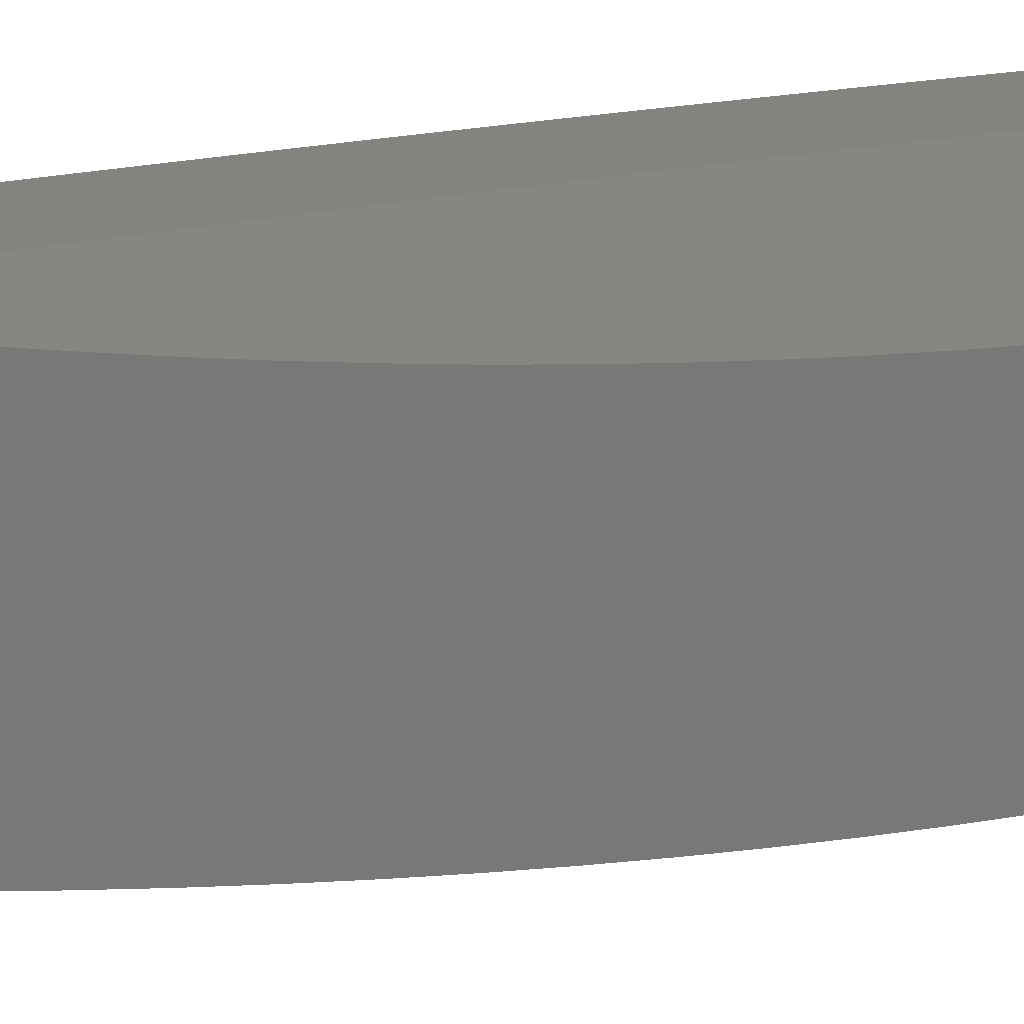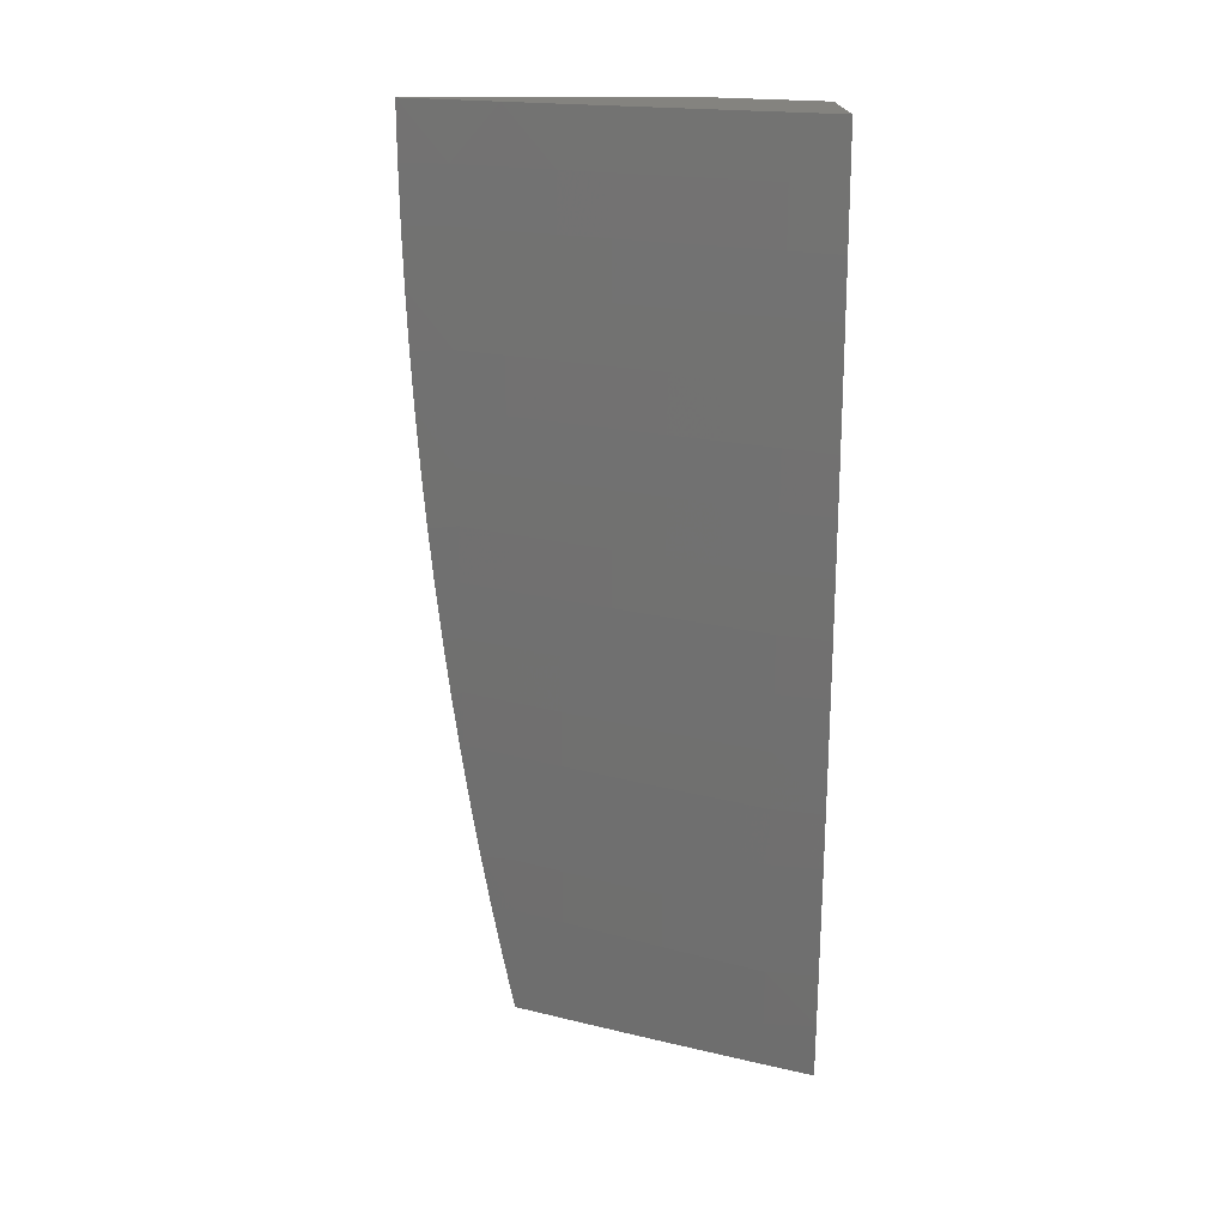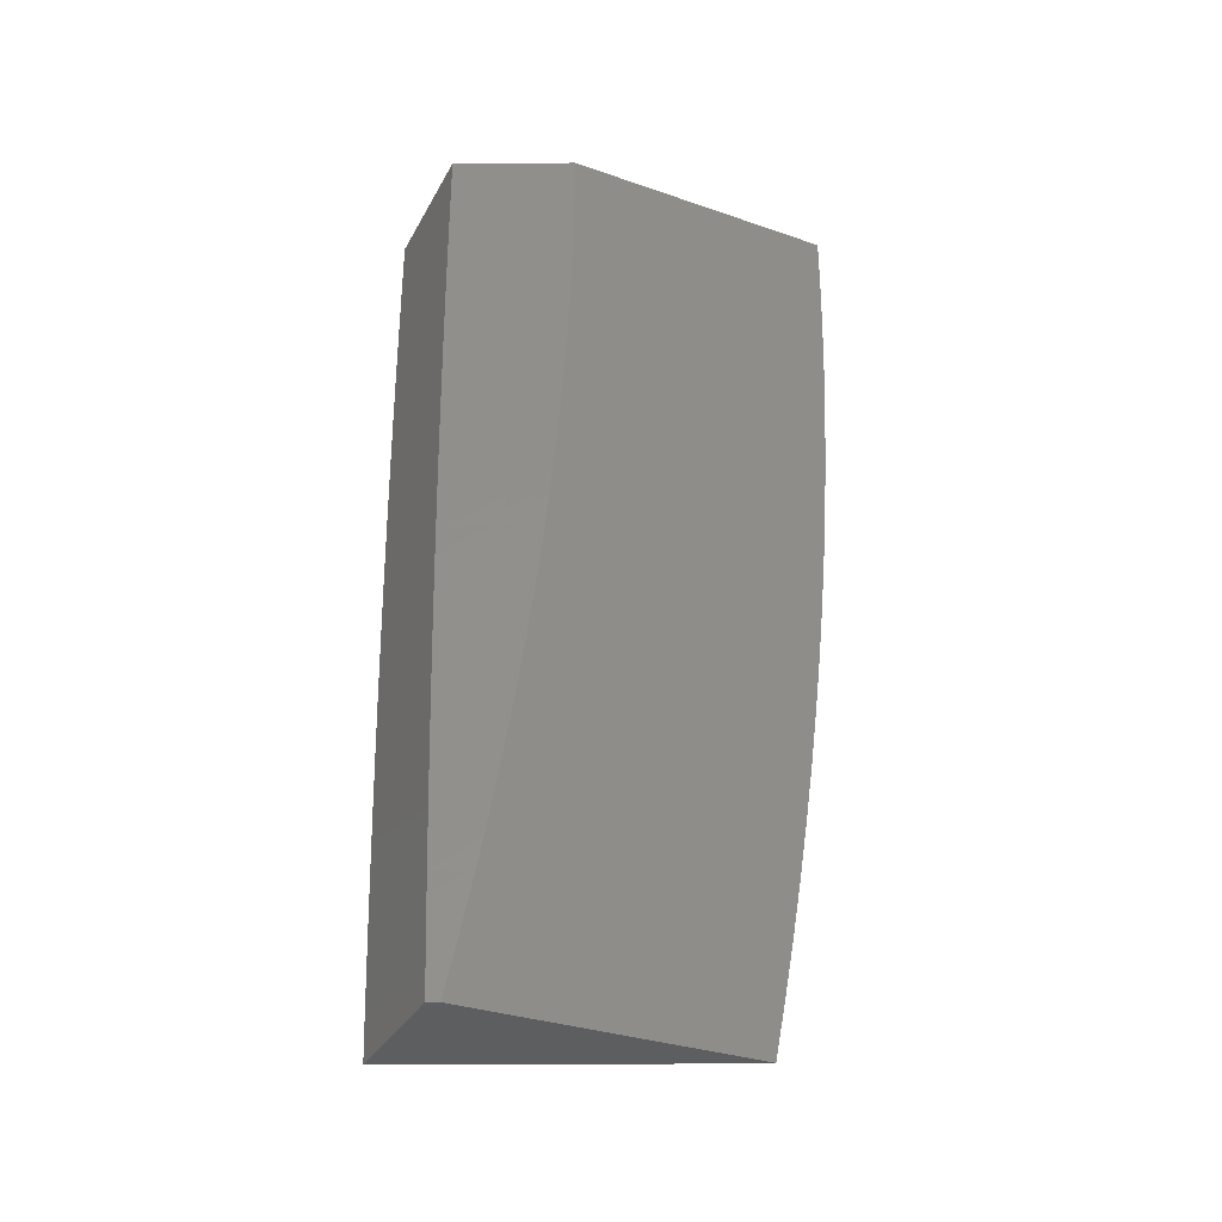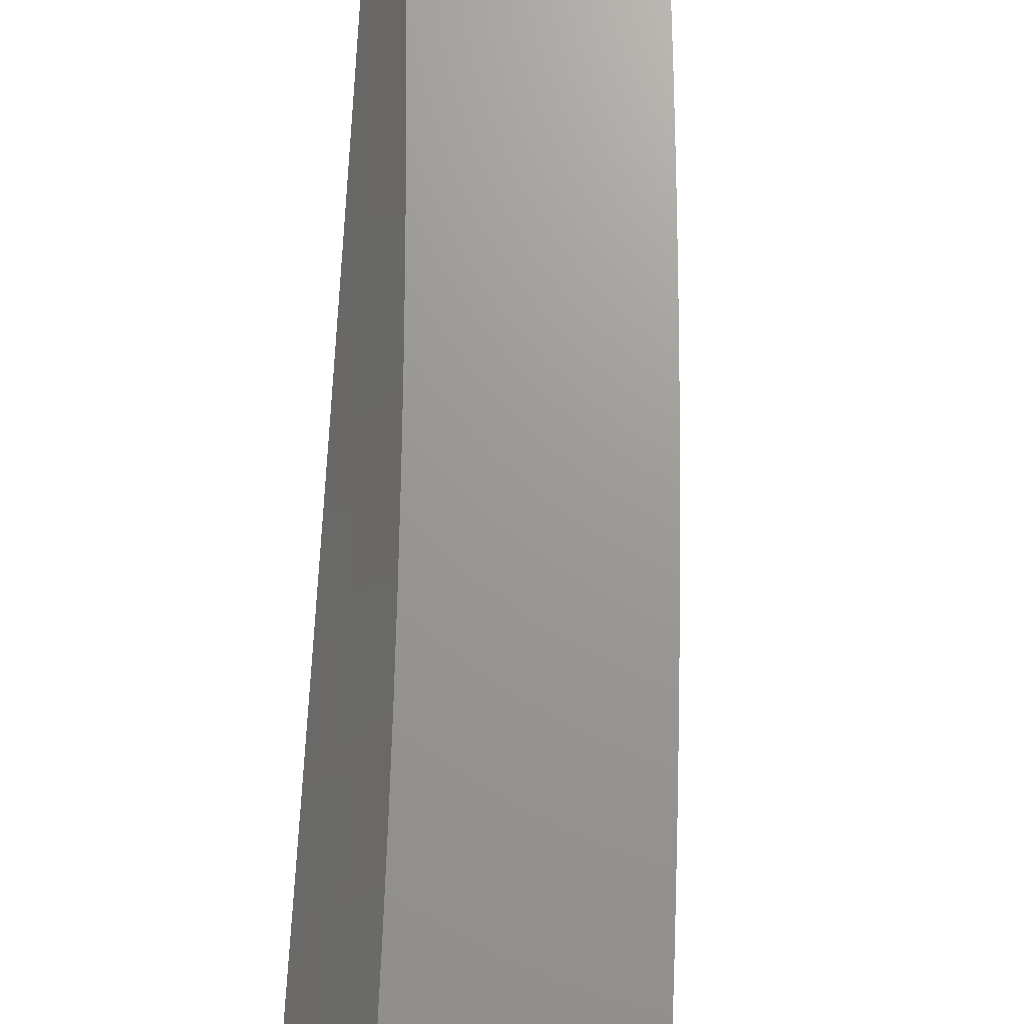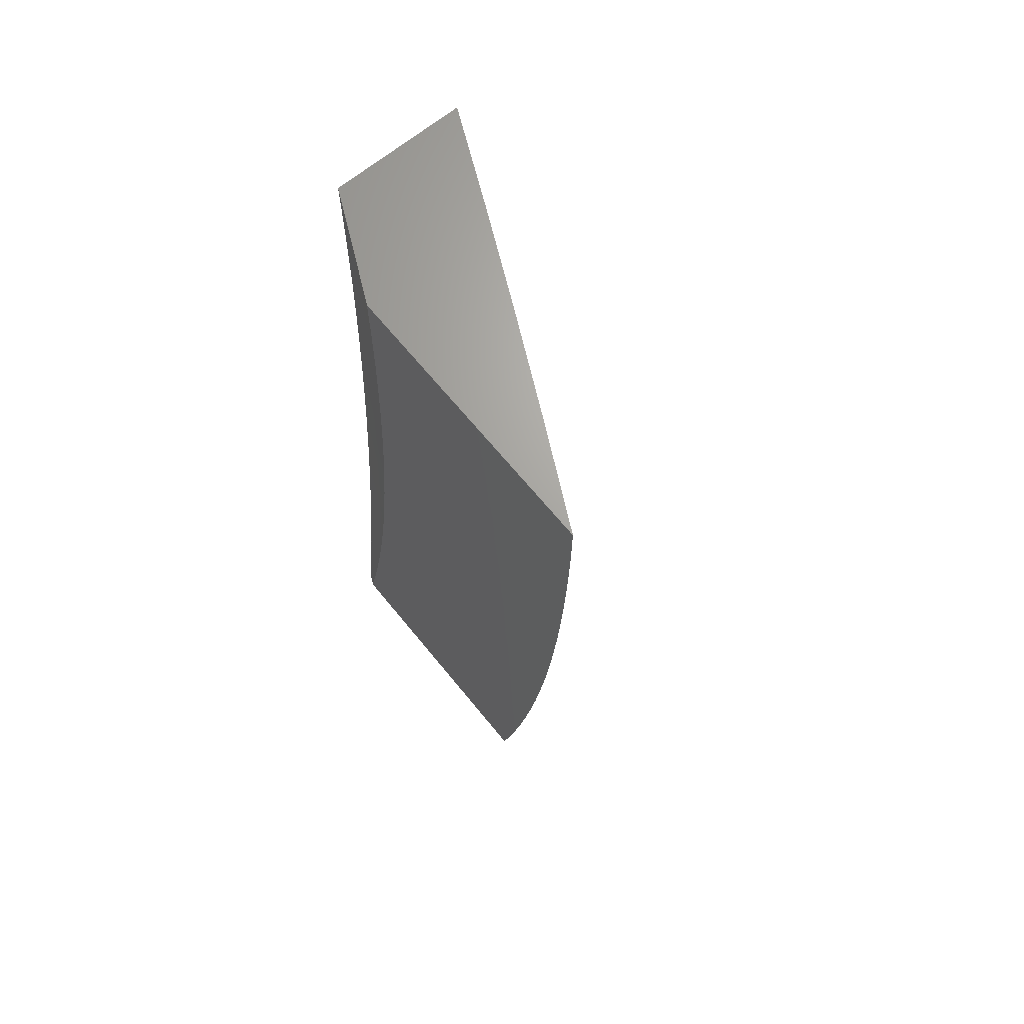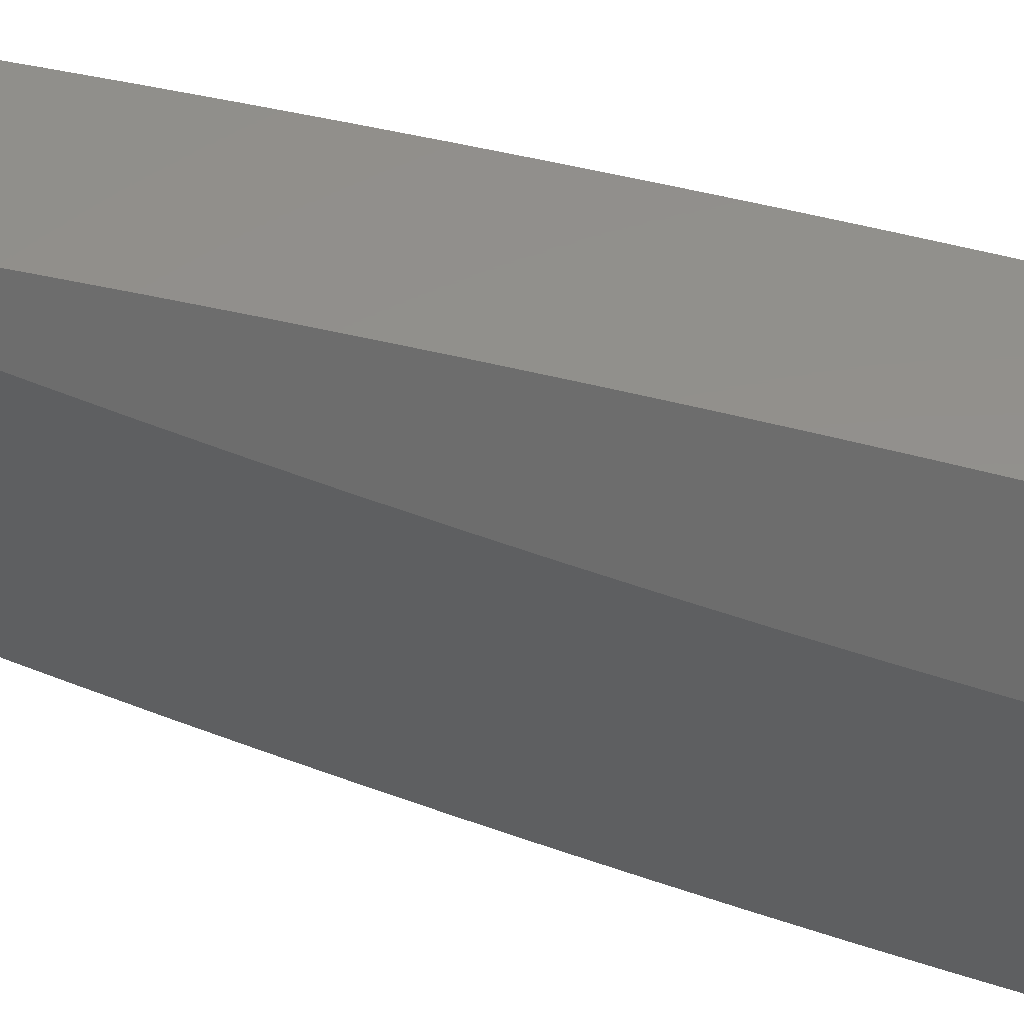
<metadata>
{"format":"stl","ext":"stl","renderer":"f3d","projection":"perspective","resolution":1024,"background":"white","views":[{"elev":18.5,"azim":65.8,"up":"+Z"},{"elev":17.9,"azim":-90.8,"up":"+Y"},{"elev":-33.6,"azim":64.9,"up":"+Y"},{"elev":69.6,"azim":-176.6,"up":"+Z"},{"elev":67.5,"azim":140.7,"up":"+Y"},{"elev":53.6,"azim":107.8,"up":"+Z"}]}
</metadata>
<code>
# stl→obj: 189 verts, 374 faces
v -10.05 -1.91e-16 -5.32
v -10 0 -5.425
v -10.03 -0.06132 -5.372
v -10 -0.06289 -5.425
v -10.03 -0.1228 -5.372
v -10 -0.1258 -5.423
v -10.03 -0.1844 -5.372
v -10 -0.1886 -5.421
v -10.02 -0.2461 -5.372
v -10 -0.2515 -5.419
v -10.02 -0.3079 -5.372
v -10 -0.3143 -5.415
v -10.02 -0.37 -5.372
v -10 -0.377 -5.411
v -10.02 -0.4322 -5.372
v -10 -0.4397 -5.405
v -10.01 -0.4945 -5.372
v -10 -0.5024 -5.399
v -10.01 -0.5569 -5.372
v -10 -0.565 -5.392
v -10.01 -0.6195 -5.372
v -10 -0.6275 -5.385
v -10 -0.6822 -5.372
v -10 -0.69 -5.376
v -10 -0.7523 -5.367
v -10 -0.8144 -5.357
v -10.02 -0.8101 -5.319
v -10.02 -0.747 -5.319
v -10.03 -0.684 -5.319
v -10.03 -0.6211 -5.319
v -10.04 -0.5584 -5.319
v -10.04 -0.4958 -5.319
v -10.04 -0.4333 -5.319
v -10.05 -0.371 -5.319
v -10.05 -0.3087 -5.319
v -10.05 -0.2467 -5.319
v -10.05 -0.1849 -5.319
v -10.08 -0.1854 -5.266
v -10.08 -0.1235 -5.266
v -10.1 -0.1238 -5.213
v -10.11 -0.06189 -5.213
v -10.13 -0.06207 -5.16
v -10.11 -6.111e-16 -5.214
v -10.16 -1.031e-15 -5.107
v -10.16 -0.06226 -5.107
v -10.18 -0.06244 -5.053
v -10.16 -0.1245 -5.107
v -10.18 -0.1249 -5.053
v -10.15 -0.1869 -5.107
v -10.18 -0.1874 -5.053
v -10.15 -0.2492 -5.107
v -10.18 -0.2498 -5.053
v -10.18 -0.3123 -5.053
v -10.2 -0.313 -5
v -10.2 -0.3756 -5
v -10.17 -0.3757 -5.053
v -10.2 -0.4381 -5
v -10.17 -0.4389 -5.053
v -10.19 -0.5007 -5
v -10.17 -0.5021 -5.053
v -10.19 -0.5632 -5
v -10.17 -0.5655 -5.053
v -10.19 -0.6257 -5
v -10.16 -0.6291 -5.053
v -10.18 -0.6881 -5
v -10.16 -0.6927 -5.053
v -10.18 -0.7506 -5
v -10.15 -0.7565 -5.053
v -10.17 -0.813 -5
v -10.15 -0.8204 -5.053
v -10.17 -0.8753 -5
v -10.14 -0.8845 -5.053
v -10.16 -0.9377 -5
v -10.14 -0.9486 -5.053
v -10.15 -1 -5
v -10.12 -1 -5.081
v -10.11 -0.9463 -5.107
v -10.08 -1 -5.161
v -10.09 -0.9439 -5.16
v -10.06 -0.9415 -5.213
v -10.07 -0.8779 -5.213
v -10.04 -0.8756 -5.266
v -10.05 -0.8122 -5.266
v -10.01 -0.8733 -5.319
v -10 -0.8764 -5.346
v -10.01 -0.9367 -5.319
v -10 -0.9383 -5.334
v -10 -1 -5.322
v -10.03 -0.9391 -5.266
v -10.04 -1 -5.242
v -10.2 -0.2504 -5
v -10.2 -0.1878 -5
v -10.21 -0.1252 -5
v -10.21 -0.06262 -5
v -10.21 -1.222e-15 -5
v -10.08 -0.0617 -5.266
v -10.05 -0.06151 -5.319
v -10.05 -0.1231 -5.319
v -10.13 -0.1242 -5.16
v -10.1 -0.1859 -5.213
v -10.08 -0.2474 -5.266
v -10.07 -0.3094 -5.266
v -10.07 -0.372 -5.266
v -10.07 -0.4345 -5.266
v -10.07 -0.4971 -5.266
v -10.06 -0.5599 -5.266
v -10.06 -0.6228 -5.266
v -10.06 -0.6858 -5.266
v -10.05 -0.749 -5.266
v -10.13 -0.1864 -5.16
v -10.13 -0.2486 -5.16
v -10.15 -0.3116 -5.107
v -10.1 -0.248 -5.213
v -10.1 -0.3102 -5.213
v -10.1 -0.3729 -5.213
v -10.1 -0.4356 -5.213
v -10.09 -0.4984 -5.213
v -10.09 -0.5613 -5.213
v -10.09 -0.6244 -5.213
v -10.08 -0.6876 -5.213
v -10.08 -0.7509 -5.213
v -10.07 -0.8143 -5.213
v -10.13 -0.3109 -5.16
v -10.15 -0.3748 -5.107
v -10.12 -0.3739 -5.16
v -10.12 -0.4367 -5.16
v -10.12 -0.4996 -5.16
v -10.11 -0.5627 -5.16
v -10.11 -0.626 -5.16
v -10.11 -0.6893 -5.16
v -10.1 -0.7528 -5.16
v -10.1 -0.8164 -5.16
v -10.09 -0.8801 -5.16
v -10.15 -0.4378 -5.107
v -10.14 -0.5009 -5.107
v -10.14 -0.5641 -5.107
v -10.14 -0.6275 -5.107
v -10.13 -0.691 -5.107
v -10.13 -0.7547 -5.107
v -10.12 -0.8184 -5.107
v -10.12 -0.8823 -5.107
v -10.01 -1 -5
v -10 -1 -5.011
v -10.01 -0.9377 -5
v -10 -0.9385 -5.025
v -10.02 -0.8754 -5
v -10 -0.8767 -5.037
v -10.02 -0.813 -5
v -10 -0.8149 -5.049
v -10 -0.7528 -5.059
v -10.03 -0.7506 -5
v -10 -0.6906 -5.069
v -10.03 -0.6881 -5
v -10 -0.6824 -5.061
v -10.04 -0.6257 -5
v -10.01 -0.6196 -5.061
v -10.04 -0.5632 -5
v -10.01 -0.5571 -5.061
v -10.04 -0.5007 -5
v -10.02 -0.4946 -5.061
v -10.05 -0.4381 -5
v -10.02 -0.4323 -5.061
v -10.05 -0.3756 -5
v -10.02 -0.3701 -5.061
v -10.05 -0.313 -5
v -10.02 -0.308 -5.061
v -10.05 -0.2504 -5
v -10.03 -0.2461 -5.061
v -10.06 -0.1879 -5
v -10.03 -0.1844 -5.061
v -10.06 -0.1252 -5
v -10.03 -0.1228 -5.061
v -10.03 -0.09201 -5.061
v -10 -0.126 -5.12
v -10 -0.06298 -5.121
v -10 -0.6283 -5.078
v -10 -0.5658 -5.086
v -10 -0.5032 -5.094
v -10 -0.4405 -5.1
v -10 -0.3776 -5.106
v -10 -0.3148 -5.11
v -10 -0.2519 -5.114
v -10 -0.1889 -5.117
v -10 0 -5.121
v -10.03 -0.03063 -5.061
v -10.03 -0.0613 -5.061
v -10.06 -0.06263 -5
v -10.03 -6.021e-16 -5.061
v -10.06 -1.204e-15 -5
f 1 2 3
f 3 2 4
f 3 4 5
f 5 4 6
f 5 6 7
f 7 6 8
f 7 8 9
f 9 8 10
f 9 10 11
f 11 10 12
f 11 12 13
f 13 12 14
f 13 14 15
f 15 14 16
f 15 16 17
f 17 16 18
f 17 18 19
f 19 18 20
f 19 20 21
f 21 20 22
f 21 22 23
f 23 22 24
f 23 24 25
f 26 27 25
f 25 27 28
f 25 28 23
f 23 28 29
f 23 29 21
f 21 29 30
f 21 30 19
f 19 30 31
f 19 31 17
f 17 31 32
f 17 32 15
f 15 32 33
f 15 33 13
f 13 33 34
f 13 34 11
f 11 34 35
f 11 35 9
f 9 35 36
f 9 36 37
f 37 36 38
f 37 38 39
f 39 38 40
f 39 40 41
f 41 40 42
f 41 42 43
f 43 42 44
f 44 42 45
f 44 45 46
f 46 45 47
f 46 47 48
f 48 47 49
f 48 49 50
f 50 49 51
f 50 51 52
f 52 51 53
f 52 53 54
f 54 53 55
f 55 53 56
f 55 56 57
f 57 56 58
f 57 58 59
f 59 58 60
f 59 60 61
f 61 60 62
f 61 62 63
f 63 62 64
f 63 64 65
f 65 64 66
f 65 66 67
f 67 66 68
f 67 68 69
f 69 68 70
f 69 70 71
f 71 70 72
f 71 72 73
f 73 72 74
f 73 74 75
f 75 74 76
f 76 74 77
f 76 77 78
f 78 77 79
f 78 79 80
f 80 79 81
f 80 81 82
f 82 81 83
f 82 83 27
f 27 83 28
f 27 26 84
f 84 26 85
f 84 85 86
f 86 85 87
f 86 87 88
f 86 88 89
f 89 88 90
f 89 90 80
f 80 90 78
f 54 91 52
f 52 91 92
f 52 92 50
f 50 92 93
f 50 93 48
f 48 93 94
f 48 94 46
f 46 94 95
f 46 95 44
f 41 43 96
f 96 43 1
f 96 1 97
f 97 1 3
f 97 3 5
f 39 41 96
f 96 97 98
f 98 97 5
f 98 5 7
f 45 42 99
f 99 42 40
f 99 40 100
f 100 40 38
f 100 38 101
f 101 38 36
f 101 36 102
f 102 36 35
f 102 35 103
f 103 35 34
f 103 34 104
f 104 34 33
f 104 33 105
f 105 33 32
f 105 32 106
f 106 32 31
f 106 31 107
f 107 31 30
f 107 30 108
f 108 30 29
f 108 29 109
f 109 29 28
f 109 28 83
f 37 39 98
f 98 39 96
f 37 98 7
f 45 99 47
f 47 99 110
f 47 110 49
f 49 110 111
f 49 111 51
f 51 111 112
f 51 112 53
f 53 112 56
f 110 99 100
f 9 37 7
f 110 100 113
f 113 100 101
f 113 101 114
f 114 101 102
f 114 102 115
f 115 102 103
f 115 103 116
f 116 103 104
f 116 104 117
f 117 104 105
f 117 105 118
f 118 105 106
f 118 106 119
f 119 106 107
f 119 107 120
f 120 107 108
f 120 108 121
f 121 108 109
f 121 109 122
f 122 109 83
f 122 83 81
f 110 113 111
f 111 113 123
f 111 123 112
f 112 123 124
f 112 124 56
f 56 124 58
f 123 113 114
f 123 114 125
f 125 114 115
f 125 115 126
f 126 115 116
f 126 116 127
f 127 116 117
f 127 117 128
f 128 117 118
f 128 118 129
f 129 118 119
f 129 119 130
f 130 119 120
f 130 120 131
f 131 120 121
f 131 121 132
f 132 121 122
f 132 122 133
f 133 122 81
f 133 81 79
f 123 125 124
f 124 125 134
f 124 134 58
f 58 134 60
f 134 125 126
f 134 126 135
f 135 126 127
f 135 127 136
f 136 127 128
f 136 128 137
f 137 128 129
f 137 129 138
f 138 129 130
f 138 130 139
f 139 130 131
f 139 131 140
f 140 131 132
f 140 132 141
f 141 132 133
f 141 133 77
f 77 133 79
f 62 60 135
f 135 60 134
f 62 135 136
f 64 62 136
f 64 136 137
f 66 64 137
f 66 137 138
f 68 66 138
f 68 138 139
f 70 68 139
f 70 139 140
f 72 70 140
f 72 140 141
f 27 84 82
f 82 84 89
f 82 89 80
f 86 89 84
f 74 72 141
f 74 141 77
f 142 143 144
f 144 143 145
f 144 145 146
f 146 145 147
f 146 147 148
f 148 147 149
f 148 149 150
f 148 150 151
f 151 150 152
f 151 152 153
f 153 152 154
f 153 154 155
f 155 154 156
f 155 156 157
f 157 156 158
f 157 158 159
f 159 158 160
f 159 160 161
f 161 160 162
f 161 162 163
f 163 162 164
f 163 164 165
f 165 164 166
f 165 166 167
f 167 166 168
f 167 168 169
f 169 168 170
f 169 170 171
f 171 170 172
f 171 172 173
f 173 172 174
f 173 174 175
f 152 176 154
f 154 176 156
f 176 177 156
f 156 177 158
f 177 178 158
f 158 178 160
f 178 179 160
f 160 179 162
f 179 180 162
f 162 180 164
f 180 181 164
f 164 181 166
f 181 182 166
f 166 182 168
f 182 183 168
f 168 183 170
f 183 174 170
f 170 174 172
f 184 185 175
f 175 185 186
f 175 186 173
f 173 186 187
f 173 187 171
f 184 188 185
f 185 188 189
f 185 189 187
f 185 187 186
f 2 1 184
f 184 1 43
f 184 43 188
f 188 43 189
f 189 43 44
f 189 44 95
f 95 94 189
f 189 94 187
f 187 94 93
f 187 93 171
f 171 93 92
f 171 92 91
f 171 91 169
f 169 91 54
f 169 54 167
f 167 54 55
f 167 55 57
f 167 57 165
f 165 57 59
f 165 59 163
f 163 59 61
f 163 61 161
f 161 61 63
f 161 63 65
f 161 65 159
f 159 65 67
f 159 67 157
f 157 67 69
f 157 69 155
f 155 69 71
f 155 71 73
f 155 73 153
f 153 73 75
f 153 75 151
f 151 75 148
f 148 75 146
f 146 75 144
f 144 75 142
f 75 76 142
f 142 76 78
f 142 78 143
f 143 78 90
f 143 90 88
f 87 152 88
f 88 152 150
f 88 150 149
f 152 87 176
f 176 87 85
f 176 85 26
f 176 26 177
f 177 26 25
f 177 25 178
f 178 25 24
f 178 24 179
f 179 24 22
f 179 22 20
f 179 20 180
f 180 20 18
f 180 18 181
f 181 18 16
f 181 16 182
f 182 16 14
f 182 14 12
f 182 12 183
f 183 12 10
f 183 10 174
f 174 10 8
f 174 8 6
f 174 6 175
f 175 6 4
f 175 4 184
f 184 4 2
f 149 147 88
f 88 147 145
f 88 145 143

</code>
